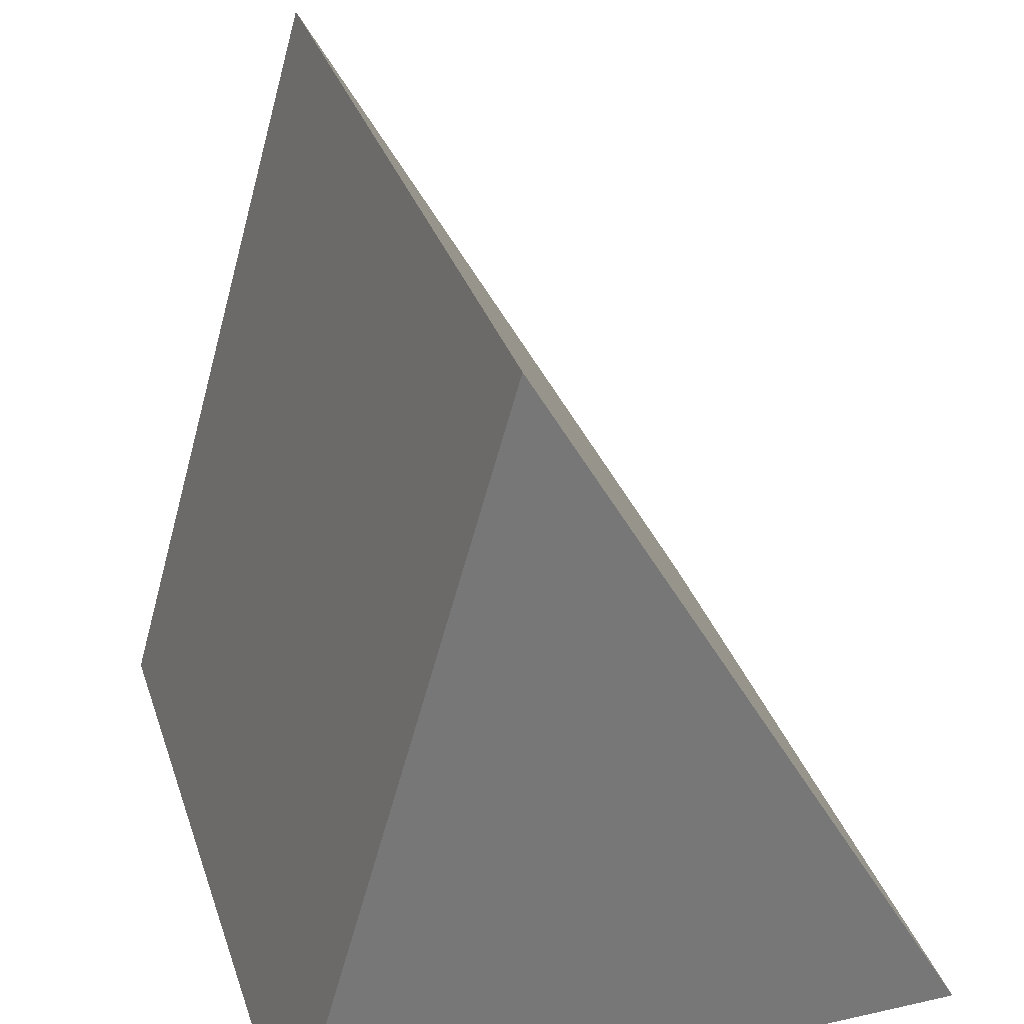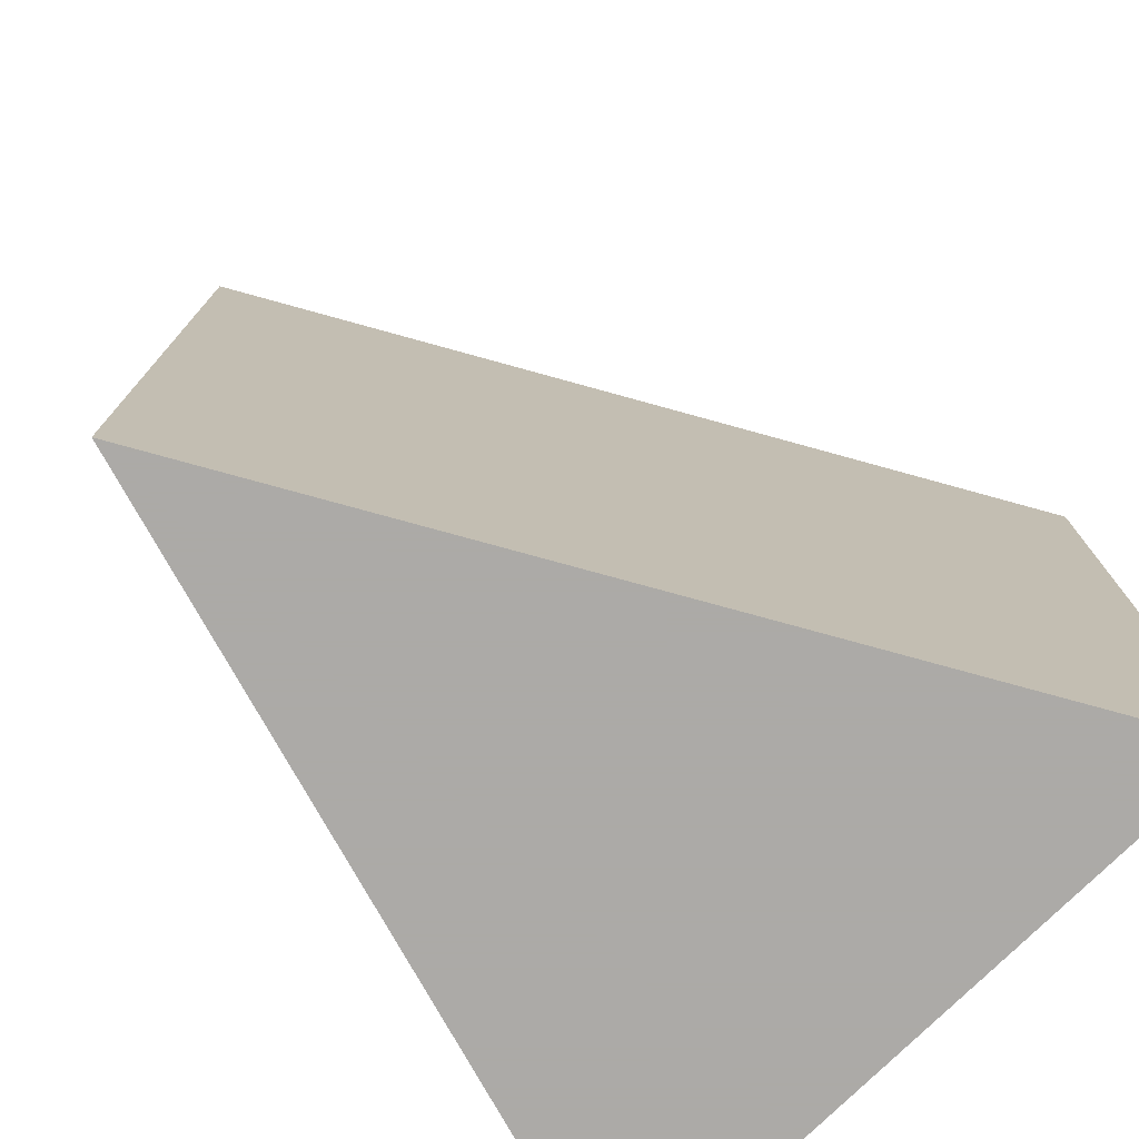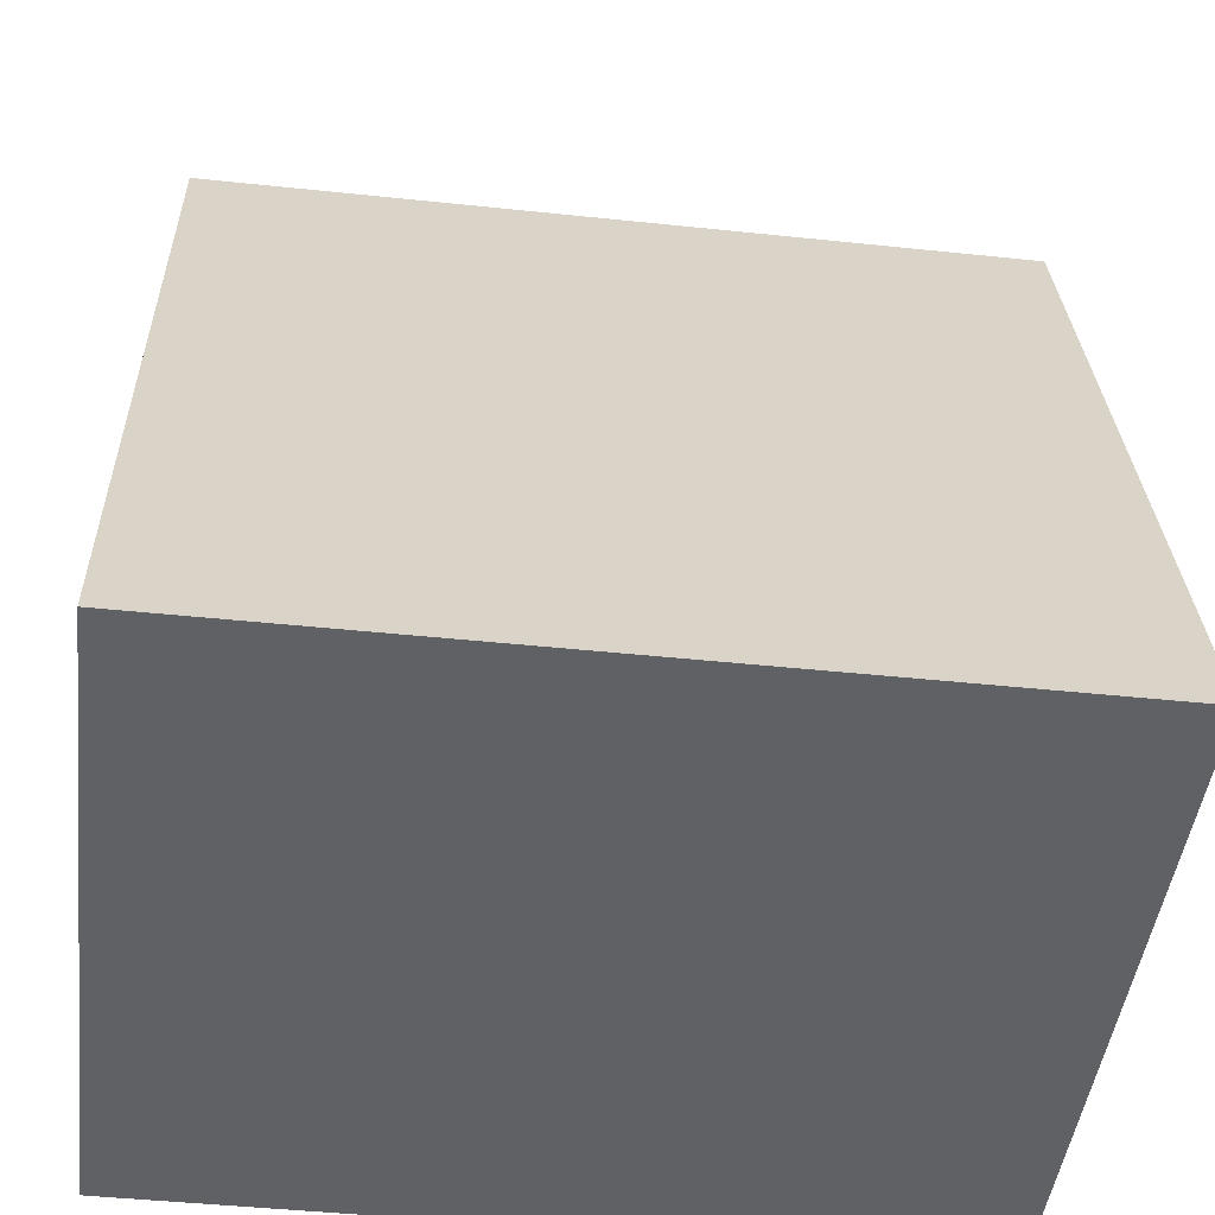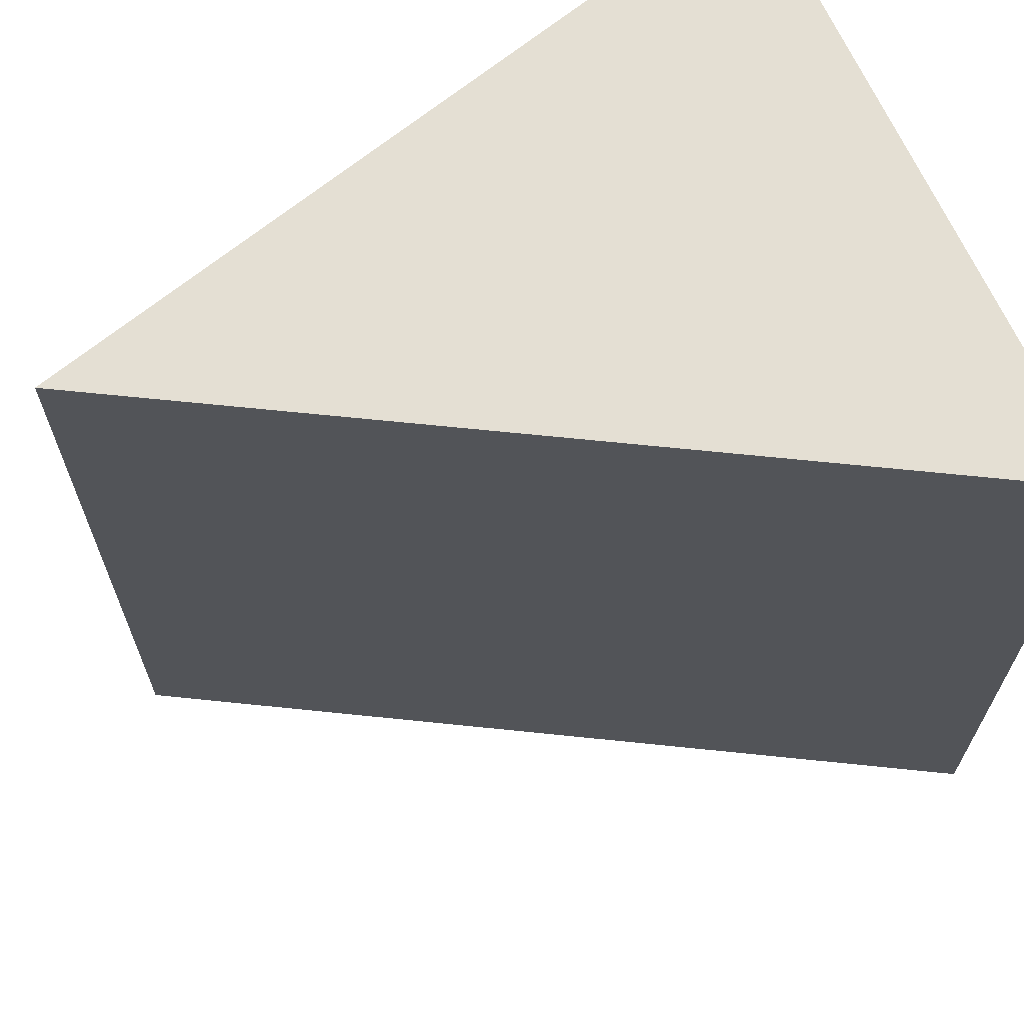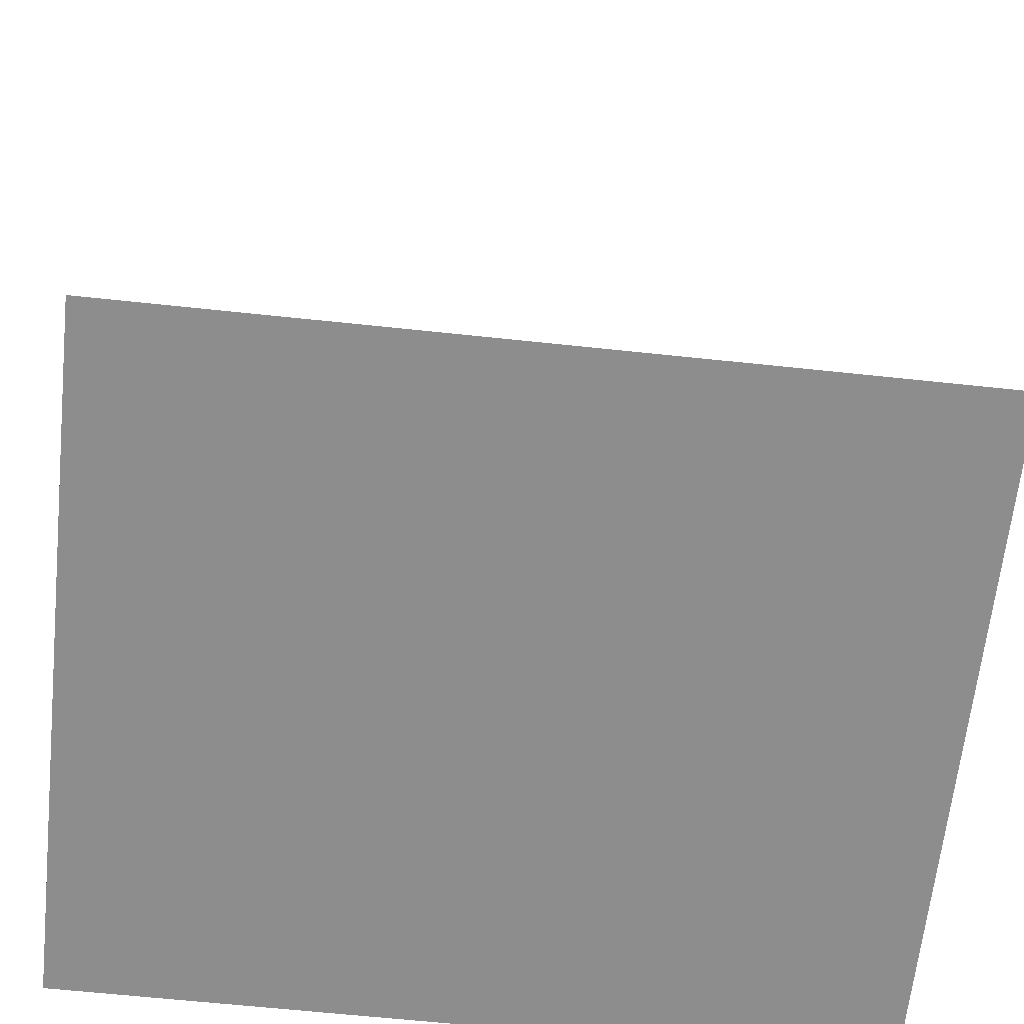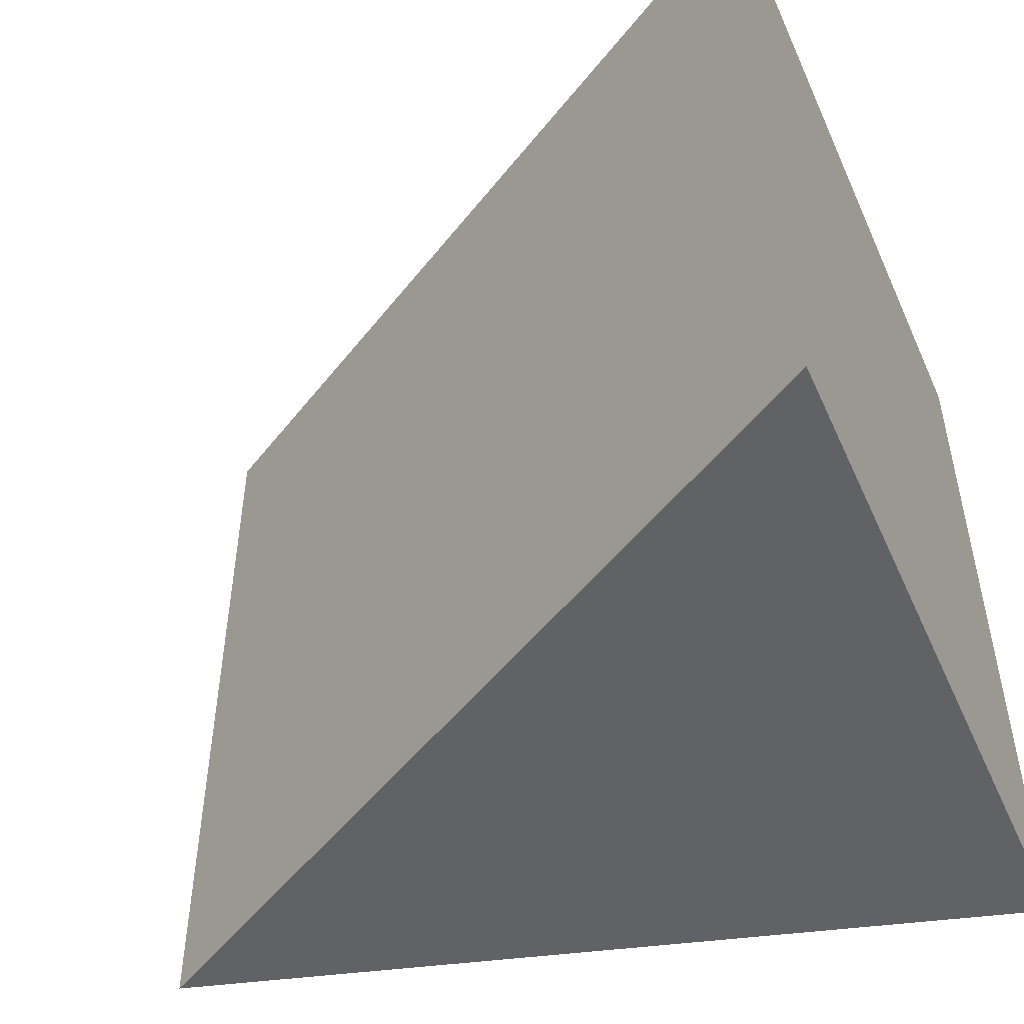
<metadata>
{"format":"obj","ext":"obj","renderer":"f3d","projection":"perspective","resolution":1024,"background":"white","views":[{"elev":32.8,"azim":162.9,"up":"+Y"},{"elev":-76.0,"azim":-135.2,"up":"+Z"},{"elev":-45.9,"azim":83.1,"up":"+Y"},{"elev":66.5,"azim":-113.8,"up":"+Z"},{"elev":-64.7,"azim":-96.1,"up":"+Y"},{"elev":-50.6,"azim":-66.3,"up":"+Z"}]}
</metadata>
<code>
v 4 7 0
v 4 7 7
v 6 0 7
v 6 0 0
v 0 0 0
v 0 0 7
f 1 4 5
f 2 6 3
f 1 5 6 2
f 1 2 3 4
f 6 5 4 3

</code>
